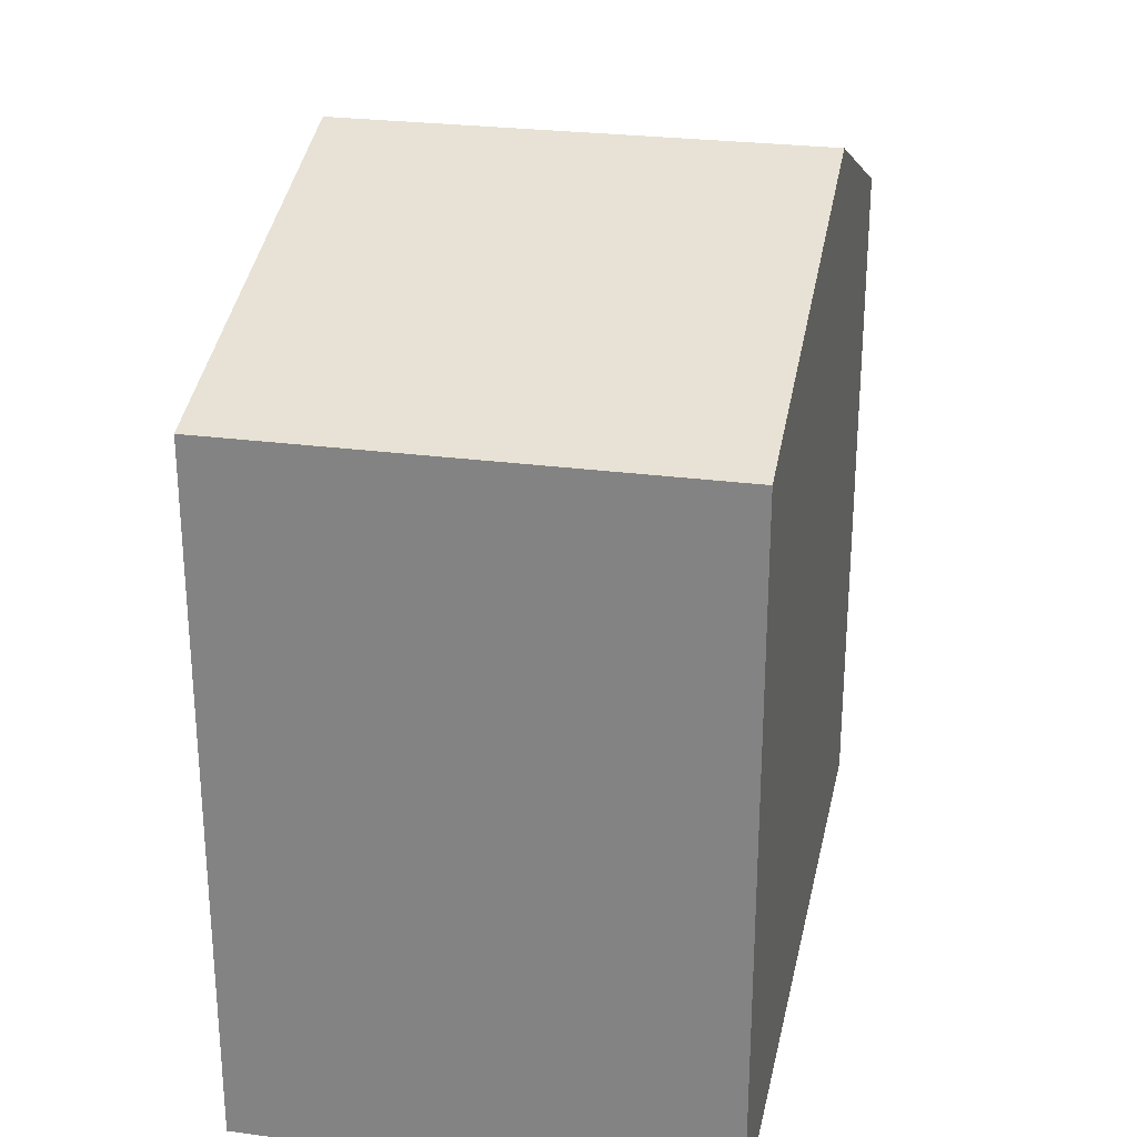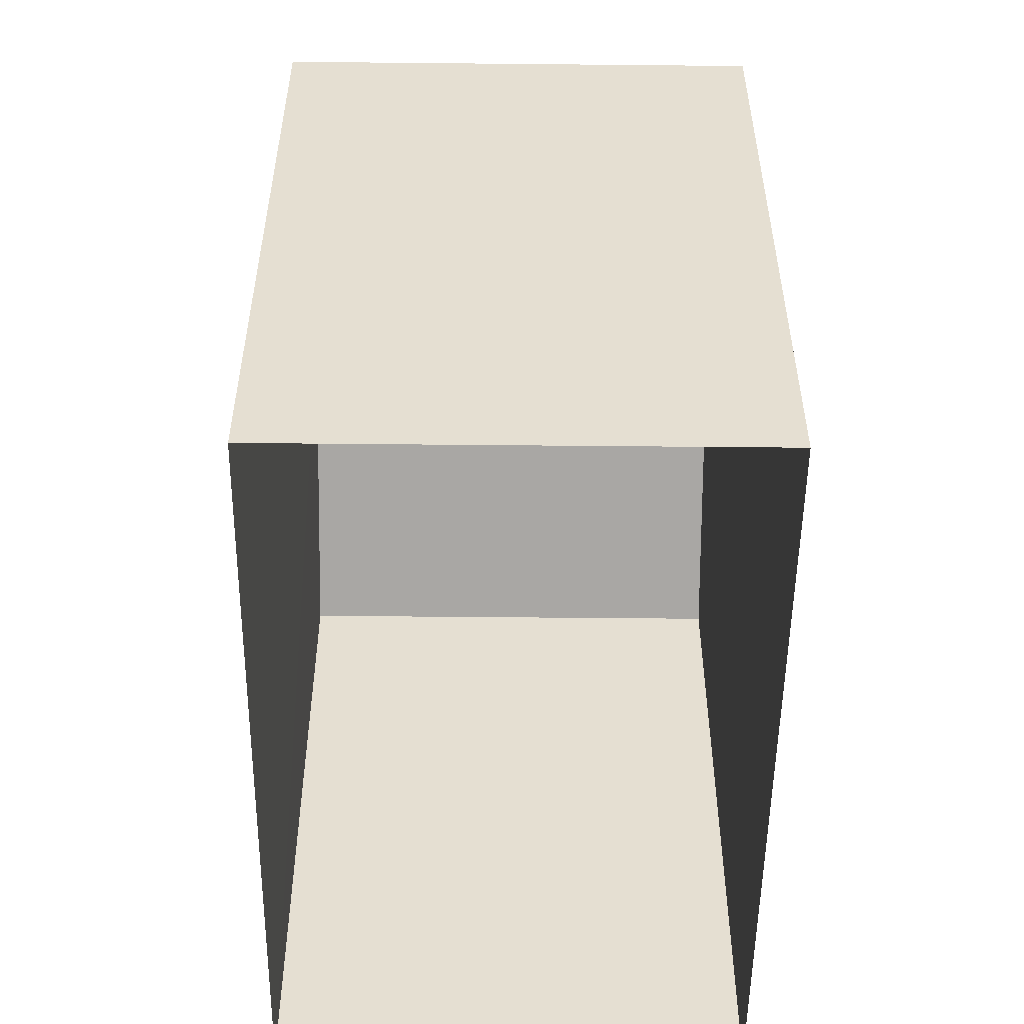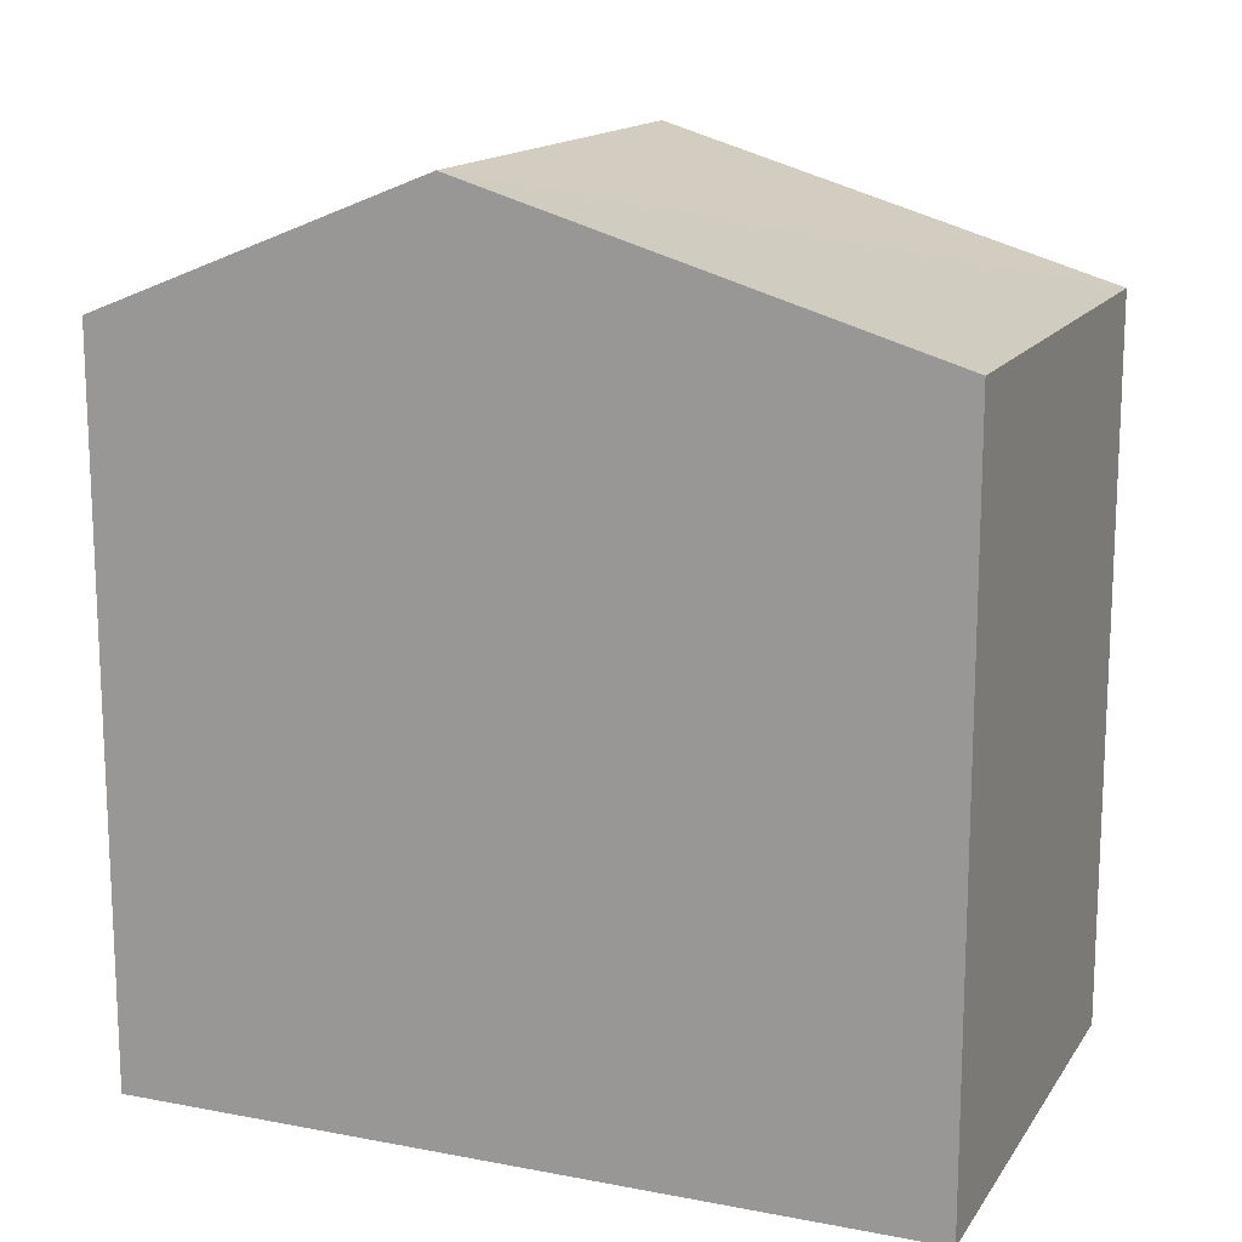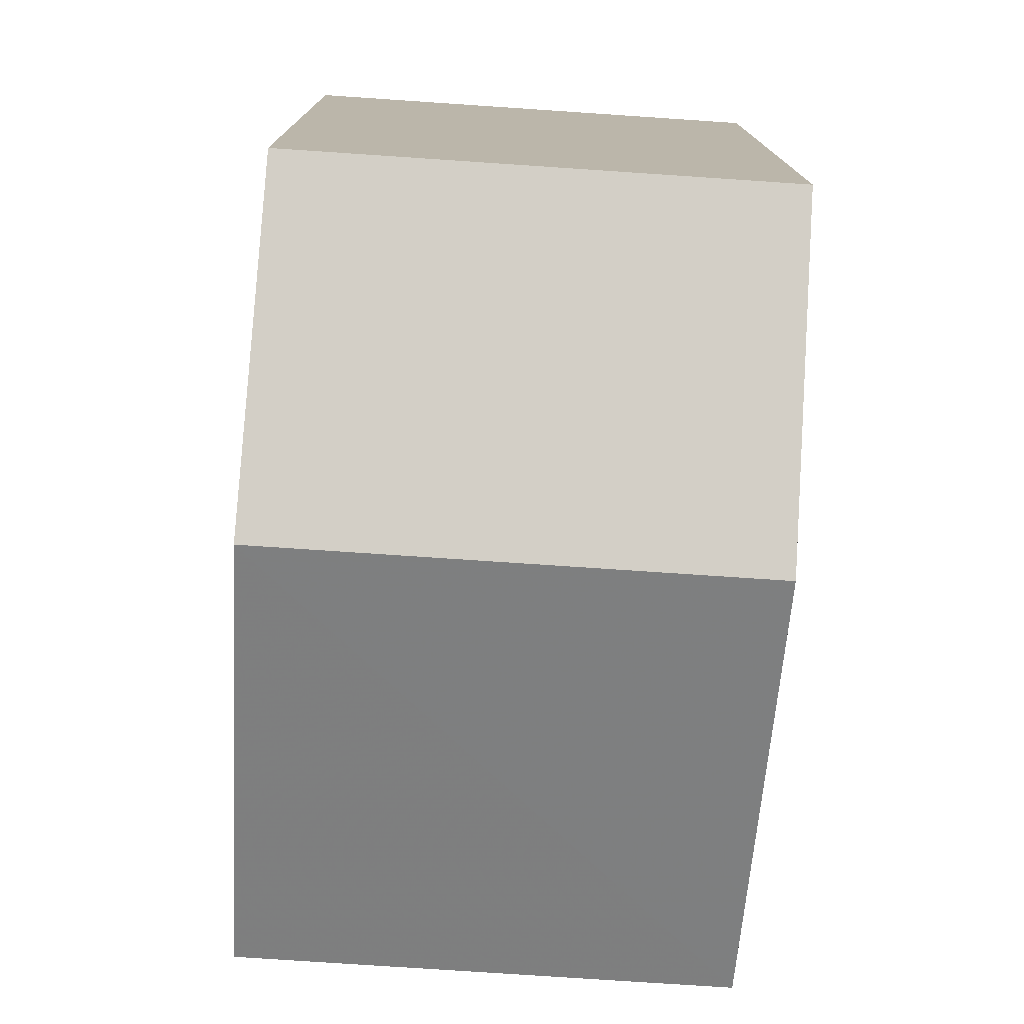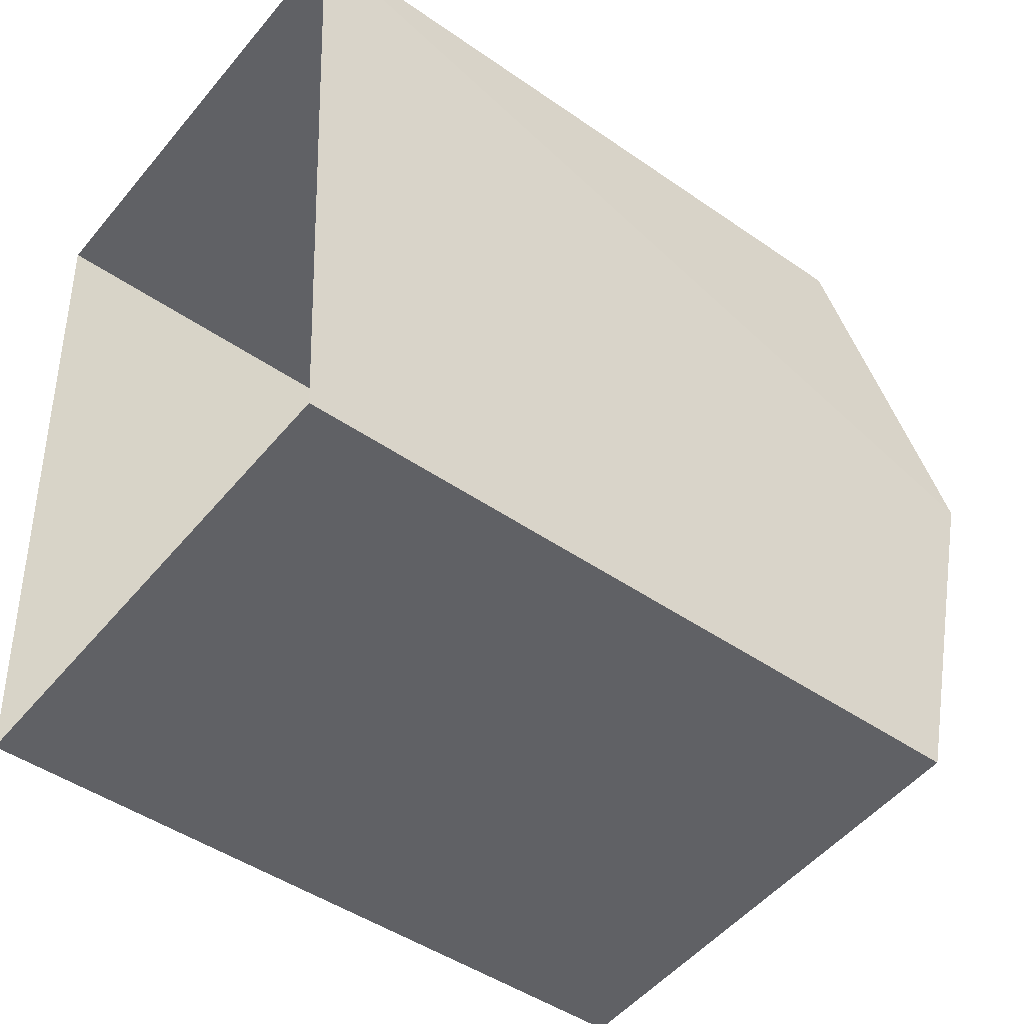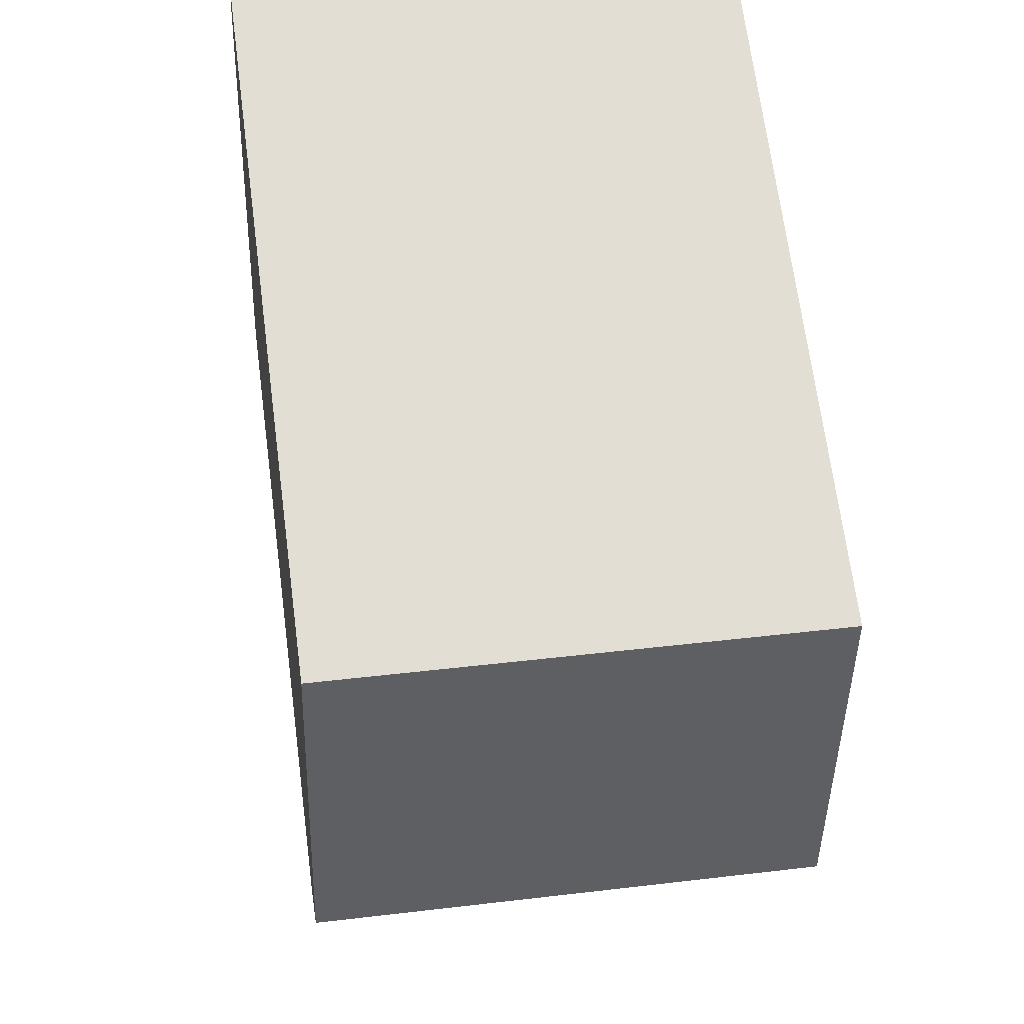
<metadata>
{"format":"obj","ext":"obj","renderer":"f3d","projection":"perspective","resolution":1024,"background":"white","views":[{"elev":26.6,"azim":7.8,"up":"+Z"},{"elev":-52.8,"azim":-4.5,"up":"+Z"},{"elev":15.1,"azim":-71.8,"up":"+Z"},{"elev":13.7,"azim":-0.3,"up":"+Y"},{"elev":-46.4,"azim":-128.4,"up":"+Y"},{"elev":68.7,"azim":-7.3,"up":"+Y"}]}
</metadata>
<code>
v -3.718e+05 -1.057e+05 25.77
v -3.718e+05 -1.057e+05 25.77
v -3.718e+05 -1.057e+05 25.77
v -3.718e+05 -1.057e+05 25.77
v -3.718e+05 -1.057e+05 33.21
v -3.718e+05 -1.057e+05 32.03
v -3.718e+05 -1.057e+05 33.21
v -3.718e+05 -1.057e+05 32.03
v -3.718e+05 -1.057e+05 32.03
v -3.718e+05 -1.057e+05 32.03
f 1 2 3
f 1 4 2
f 5 6 7
f 5 8 6
f 7 9 5
f 7 10 9
f 9 4 1
f 9 10 4
f 6 2 7
f 2 4 7
f 4 10 7
f 8 3 2
f 6 8 2
f 9 1 5
f 1 3 5
f 3 8 5

</code>
